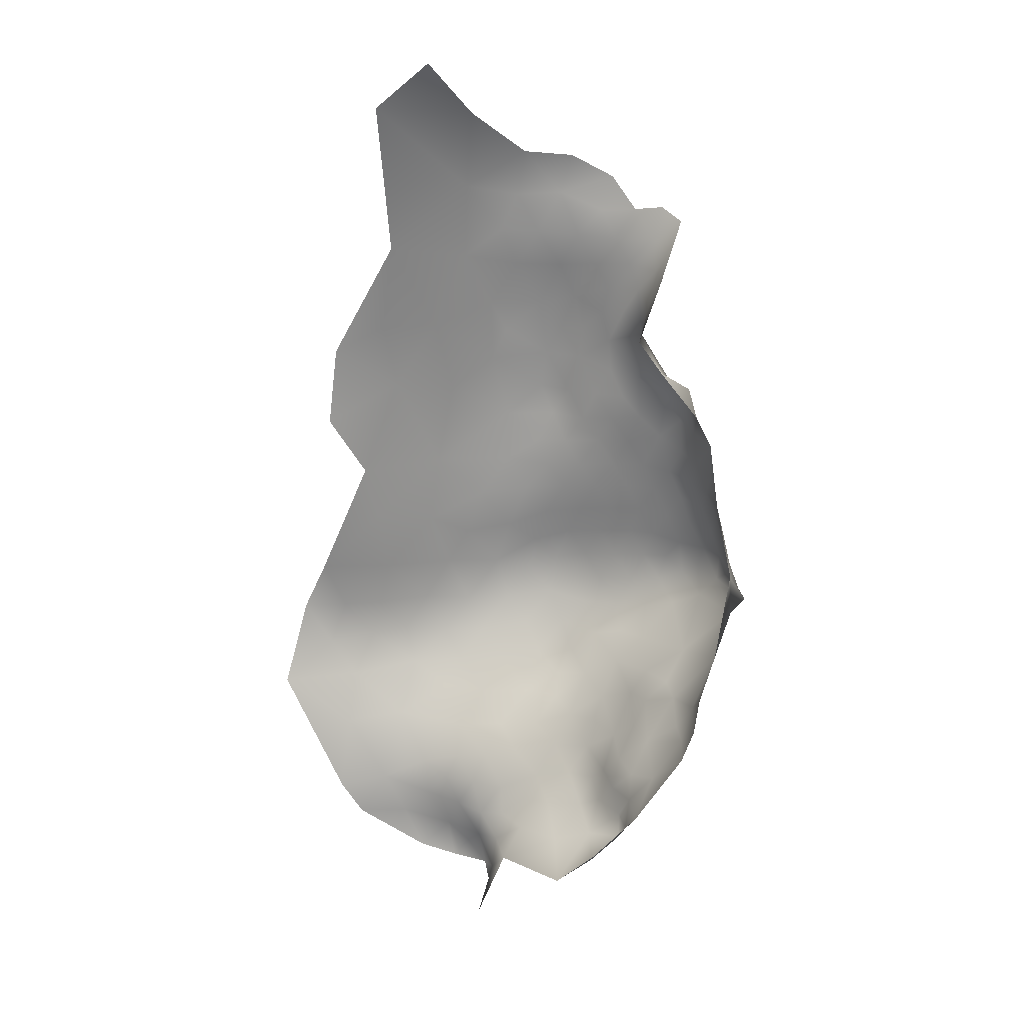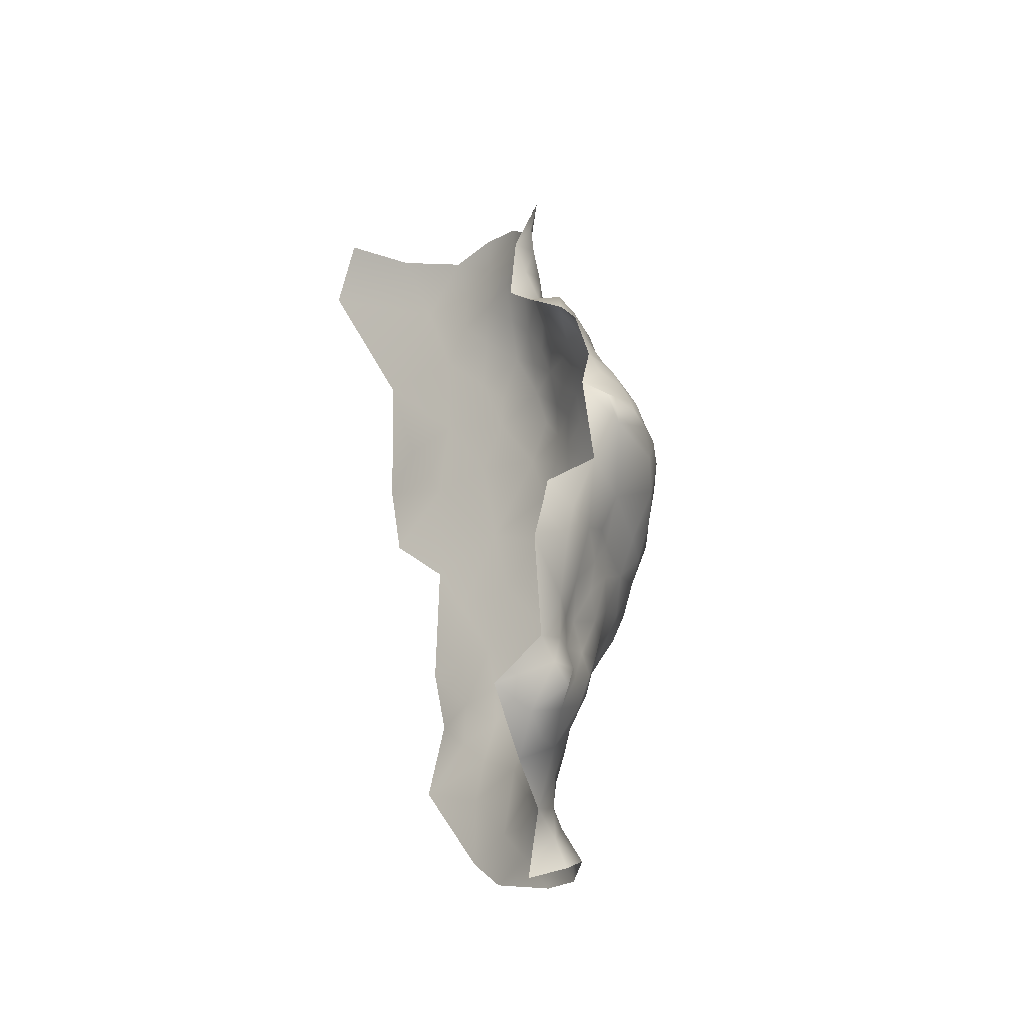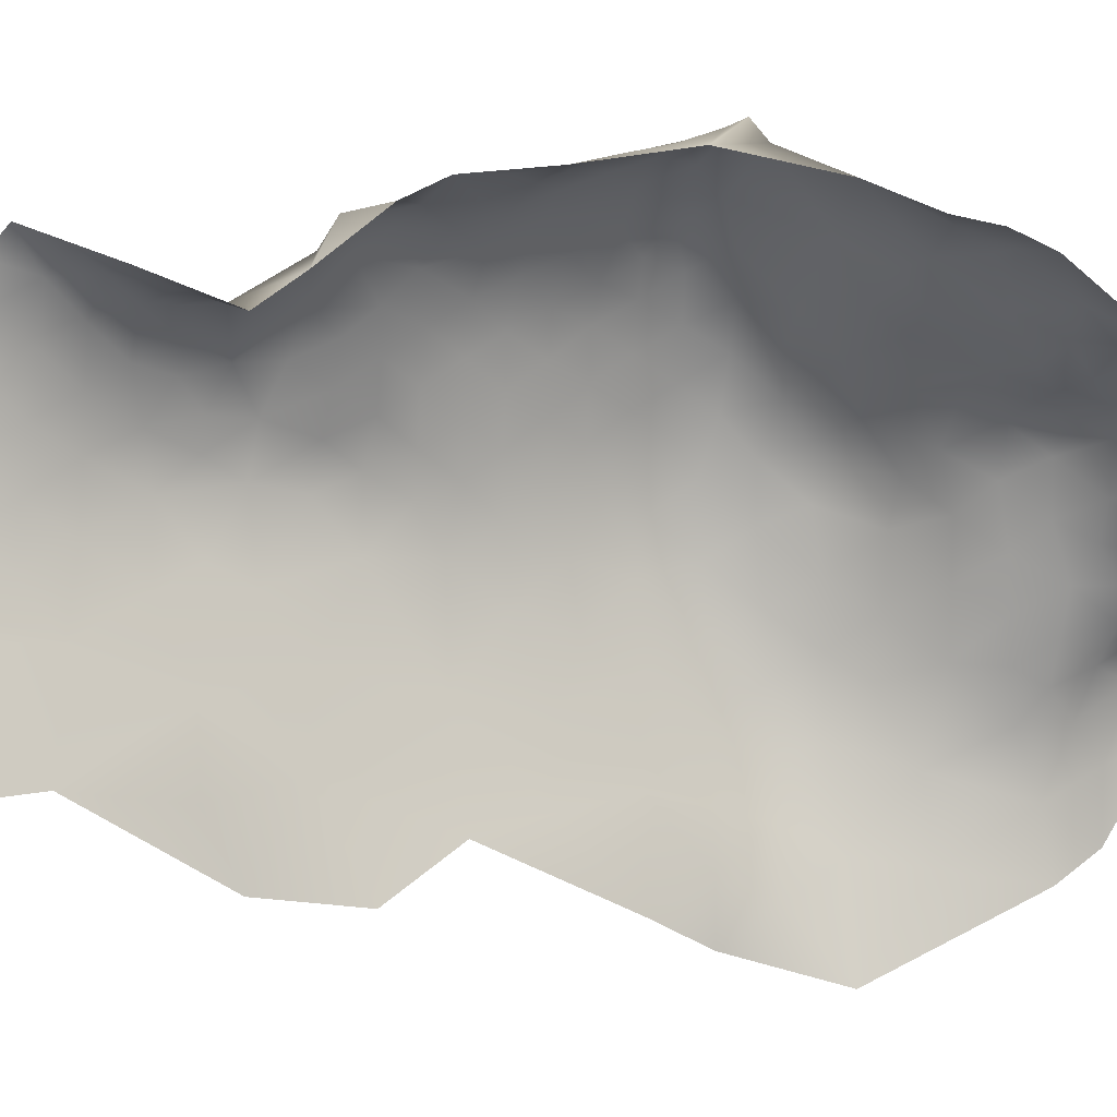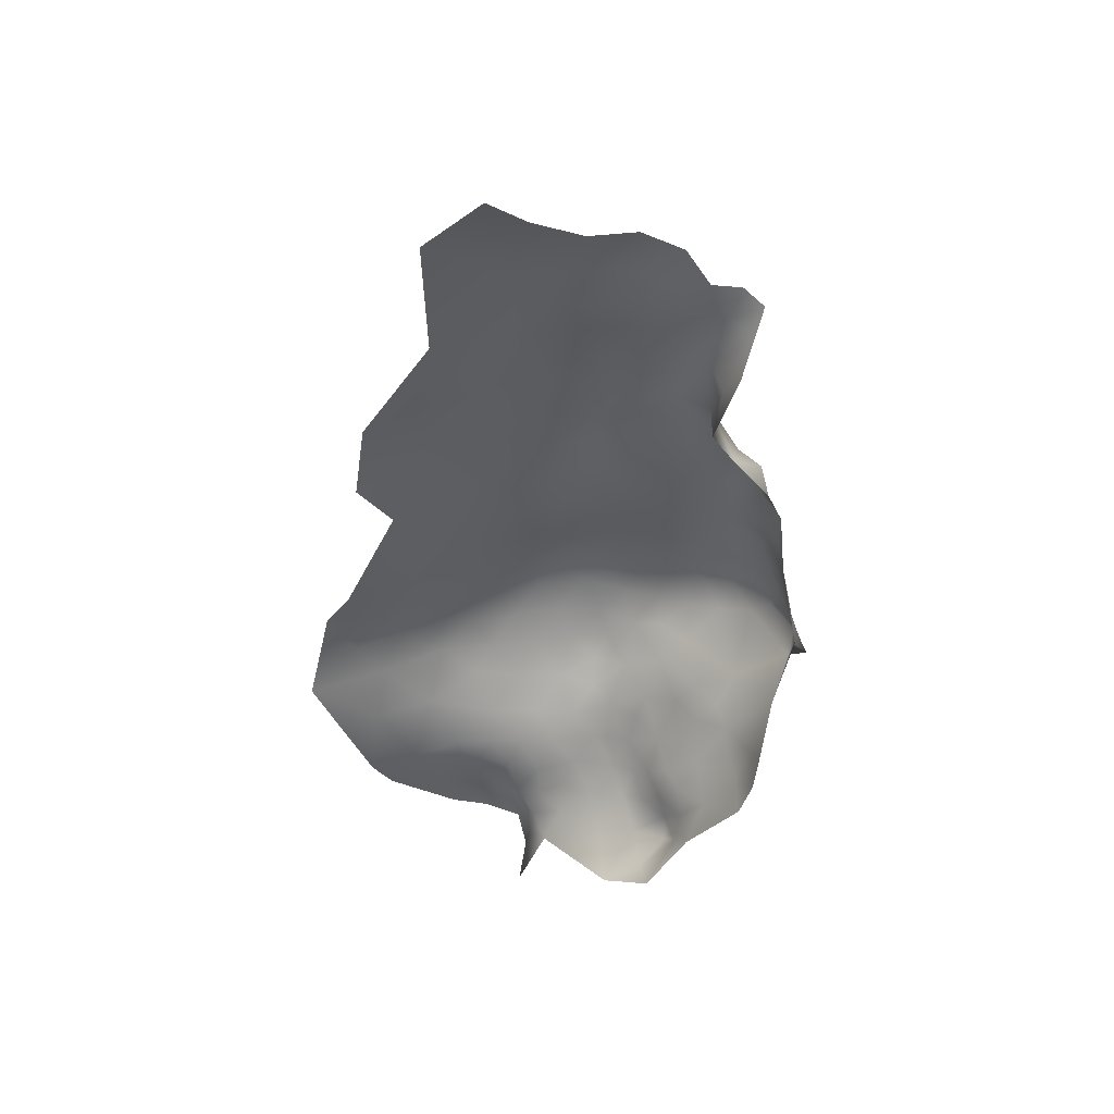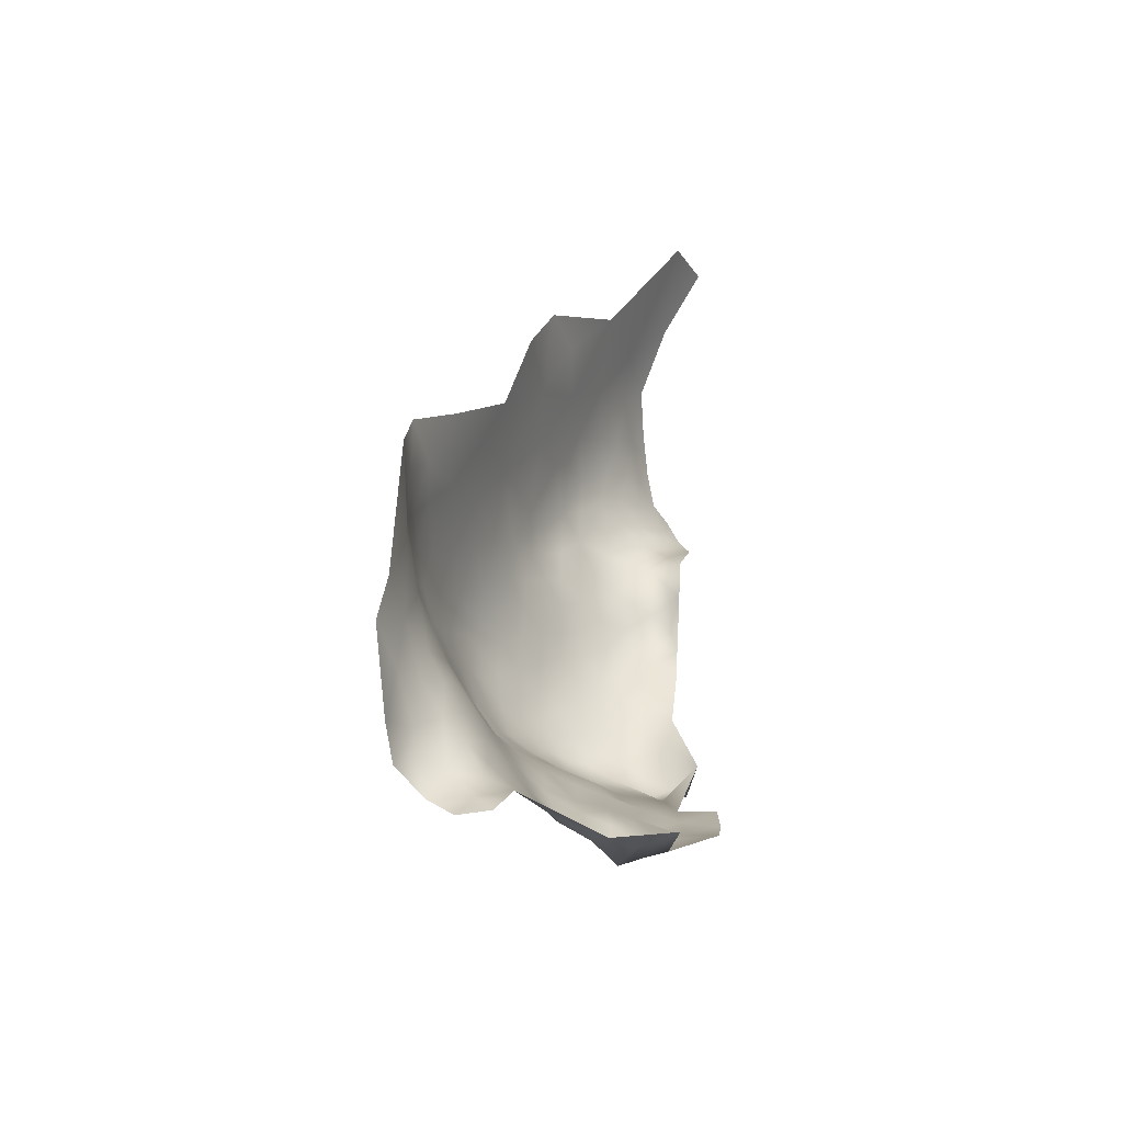
<metadata>
{"format":"obj","ext":"obj","renderer":"f3d","projection":"perspective","resolution":1024,"background":"white","views":[{"elev":0.5,"azim":-105.9,"up":"+Y"},{"elev":-47.8,"azim":-52.6,"up":"+Y"},{"elev":-13.3,"azim":-95.4,"up":"+Z"},{"elev":30.4,"azim":-113.3,"up":"+Y"},{"elev":-60.5,"azim":178.4,"up":"+Y"}]}
</metadata>
<code>
v -678.2 243.7 -458.2
v -665.8 217 -471.2
v -665.2 216 -480.1
v -664.8 210.4 -467.2
v -663.7 211 -474.7
v -668.5 223.1 -479.3
v -669.2 223.1 -491.8
v -672.9 232.5 -482.3
v -672.4 232.2 -471.8
v -662.9 215.4 -494.3
v -665.3 215.7 -487.1
v -676.6 243.2 -471.5
v -676.4 241.1 -485.4
v -680.5 250 -492.9
v -684.3 262.6 -492.4
v -668.8 224 -467.5
v -669.6 224.1 -457.9
v -671.9 229.8 -464.6
v -670.7 223 -451.5
v -668.4 217 -455.5
v -673.5 231.1 -456.7
v -673.2 228.1 -451.4
v -676.9 233.5 -450.3
v -677.6 238 -454.4
v -680.5 238.4 -447.9
v -680.1 234.1 -444.3
v -683.4 234.1 -439.3
v -679.9 229.8 -440.6
v -676.5 229.7 -445.7
v -683.1 229.9 -435.6
v -676.3 225.3 -442.3
v -679.8 225.3 -437.4
v -673.2 224.7 -447.3
v -676.9 220.7 -439.5
v -673.7 220.9 -444
v -683.3 225.3 -432.9
v -686.5 229.4 -432.2
v -686.7 225.2 -429.7
v -684.6 220.8 -430.3
v -680.7 220.5 -434.5
v -686.5 234 -434.8
v -690.2 232.8 -430.8
v -690.2 227.7 -428.2
v -688.4 222.2 -427.1
v -688 216.3 -428.8
v -693.2 218.1 -425.4
v -683.3 215.5 -432.6
v -691.9 223.5 -425.2
v -697.1 221.2 -423.6
v -694.3 231.4 -427.8
v -694.7 226.8 -425.3
v -698.8 225.5 -423.8
v -698.5 229.8 -425.3
v -678.5 215.6 -436.6
v -698.2 234.5 -427
v -694.2 236.1 -429.5
v -694.5 241 -431.9
v -698.2 239 -429
v -690.4 237.7 -433.2
v -683.6 238.3 -442.7
v -686.2 209.7 -434.4
v -702.5 237.1 -427.8
v -702.4 232.3 -425.8
v -706.3 228.9 -425.9
v -702.3 227.5 -424.3
v -706.2 224.5 -424.9
v -702 222.7 -422.9
v -707 234.4 -427.6
v -706.4 219.8 -423.2
v -702.3 218.5 -421.9
v -704.6 215.3 -423.9
v -710.8 222 -426.6
v -686.7 238.5 -437.6
v -698.7 244.5 -431.1
v -690.7 242.2 -435.6
v -690.8 246.5 -438.5
v -690.5 250.7 -441.6
v -694.5 251 -437.7
v -687 246.8 -443.3
v -687 242.5 -440.4
v -690.3 255.3 -444.9
v -686.8 256.1 -448.8
v -693 259.6 -442.9
v -694.8 264.8 -443.9
v -697.1 257.9 -438.9
v -690.2 262.1 -447.8
v -687 263.1 -453.4
v -690.3 267.5 -451.5
v -693.2 254.7 -440.6
v -683.5 252 -451.1
v -683.9 257.2 -453.5
v -681 252 -459
v -686.8 251 -446.3
v -682.5 256.6 -470.1
v -687.9 267.4 -474.7
v -687.6 266.9 -461.3
v -681.4 247 -453.3
v -690.5 271.9 -455.5
v -689.5 271.7 -464.7
v -693.6 278.5 -460.9
v -695.3 278.4 -453.3
v -693.6 279.5 -470.6
v -697.3 283.8 -457.9
v -694 272.9 -450.1
v -699.6 283.3 -451.2
v -698.4 278.3 -447.9
v -702.2 282.4 -445.1
v -702.3 278 -442.6
v -698.6 274 -445.2
v -702.2 287.4 -447.6
v -705.1 287.3 -442.4
v -703.9 293.2 -446.3
v -708 287.4 -438.5
v -706.6 281.9 -439.7
v -706.7 276.2 -439.2
v -702.6 273.4 -440.9
v -699.2 269.9 -442.5
v -703.3 265.4 -440.6
v -707.4 270 -440.7
v -709 263.4 -443.1
v -708.8 258.1 -438.9
v -695.6 269.9 -445.4
v -692.3 267.3 -448.2
v -683.8 246.8 -448.7
v -683.8 242.3 -445.9
v -703.9 257.3 -435.6
v -704.2 252.9 -432.1
v -699.3 253.8 -434.5
v -700 250.1 -431.9
v -703.7 247.8 -430.7
v -695.5 247.5 -434.2
v -680.6 242.4 -451
v -694.8 280.1 -484.5
v -699 291.1 -471.8
v -698.6 290.1 -462.3
v -702.1 297.2 -461.9
v -700.4 290.6 -454.8
v -702.9 296.8 -453.5
v -711.5 273.7 -439.9
v -709.6 279.3 -437.6
v -674.8 216.1 -442
v -710.3 284.7 -435.7
v -708.4 250.2 -432.1
v -707.4 255.4 -433.1
v -685.3 262 -463.2
v -702.9 242 -429.9
v -705.8 239.7 -428.3
v -677.2 210 -440.8
v -680.9 210.7 -436.7
v -682.9 257 -480.7
v -687.6 266.8 -484.4
v -671.6 218.1 -448
v -695.9 284.1 -464.6
v -712.7 308.9 -482
v -706.3 302.4 -472.7
v -707.9 301.9 -489.9
v -675.1 237 -462.6
v -684 205.2 -438.6
v -679 202.6 -443.2
v -666.7 216.7 -463
v -666.9 210.5 -460.3
v -663.6 204.2 -473.1
v -663 208.4 -489.3
v -670 211.9 -452.4
v -672.9 212.1 -445.9
v -667.6 165.2 -460
v -708.2 245.2 -429.3
v -663.4 209.8 -481.2
v -706.6 207.3 -427.8
v -684.4 198.6 -441.6
v -684.1 194.1 -443.2
v -680.3 195 -446.6
v -679.8 189.1 -449.4
v -676.6 193 -452.2
v -673 192.6 -458.3
v -672.8 199 -453
v -676.7 198.1 -448.4
v -676.3 187.4 -456
v -673.2 186.9 -461.6
v -669.2 192.3 -465.7
v -675.5 181.1 -459
v -672.1 181.5 -463.6
v -670.3 186.4 -466.2
v -684.1 189.2 -444.5
v -682.6 184.2 -447.6
v -682.1 178.6 -451.6
v -686.4 183.7 -444.2
v -686.1 178.7 -446.6
v -679.1 183.6 -453.1
v -690.4 180.1 -444.3
v -689.9 185.5 -443.2
v -694.4 182.8 -442.9
v -694.4 178.1 -441.7
v -691.4 174.2 -446.4
v -698.5 181.2 -441.2
v -699 176.1 -442.1
v -695.3 174 -442.2
v -686.3 172.5 -451.5
v -693.3 166.1 -453.3
v -679.7 173.8 -456.3
v -691.8 169.7 -450
v -697.2 170.5 -448
v -694.1 188.2 -441.6
v -697.8 185.7 -440.5
v -689.2 191.8 -440.8
v -669.1 198.9 -460.7
v -702.4 185.6 -438.2
v -703 178.5 -441.6
v -693.4 193.9 -438.6
v -694.6 198.7 -436.6
v -692.4 204 -435.7
v -697 202.3 -433.4
v -697 208.1 -430.1
v -689.8 199.7 -437.8
v -698.6 191.7 -437.7
v -702.6 194.8 -433.6
v -700.5 199.7 -433.5
v -706.1 192.6 -434
v -706.7 198.6 -432.1
v -712.3 200.3 -433
v -711.8 189.9 -436.2
v -712.5 194.8 -434.1
v -678.3 178.8 -455.2
v -669.4 182.1 -468.1
v -669.5 177.2 -465.7
v -666.2 179 -470.9
v -666.8 185.2 -471.7
v -663.7 182.1 -479
v -661.8 180.5 -487.1
v -660.3 175.1 -482.9
v -663.1 175.3 -474.9
v -674.4 202.3 -447.1
v -674.4 207 -444.5
v -671.6 206.5 -450.2
v -673 175.7 -462.3
v -675.4 171.1 -459.9
v -670.3 171.1 -461.9
v -675.8 175.9 -458.9
v -679.9 168.1 -459.6
v -674.3 165.6 -460.3
v -665.4 172.8 -466.7
v -666 169.2 -462.9
v -661.9 168.1 -471
v -663 166.1 -465
v -677.2 158 -463.7
v -671.8 161.4 -460.1
v -708.9 218 -423
v -669.3 205 -457.2
v -666.4 204.7 -464.2
v -666.2 199.7 -467.2
v -662.8 202.1 -484.5
v -662.5 201.1 -497.9
v -663.4 193.1 -485.9
v -664.9 194.5 -476
v -704 172.3 -449.9
f 52 53 65
f 55 56 58
f 65 53 63
f 62 55 58
f 55 63 53
f 51 53 52
f 49 46 48
f 67 52 65
f 211 210 214
f 57 59 75
f 208 196 195
f 43 42 50
f 126 144 127
f 30 41 37
f 43 50 51
f 50 56 55
f 114 140 115
f 56 50 42
f 62 63 55
f 147 68 62
f 36 30 37
f 39 36 38
f 130 127 143
f 127 130 129
f 77 78 76
f 197 193 196
f 39 38 44
f 57 58 56
f 50 53 51
f 50 55 53
f 25 125 60
f 146 147 62
f 46 44 48
f 46 45 44
f 239 240 236
f 69 70 67
f 226 227 224
f 89 78 77
f 71 69 247
f 64 65 63
f 132 125 25
f 22 33 19
f 38 36 37
f 193 195 196
f 193 192 195
f 68 64 63
f 68 63 62
f 91 82 90
f 203 192 191
f 39 44 45
f 34 31 32
f 40 36 39
f 59 57 56
f 45 47 39
f 66 65 64
f 43 51 48
f 93 82 81
f 29 26 28
f 226 224 225
f 191 192 190
f 25 60 26
f 143 167 130
f 35 34 141
f 193 190 192
f 204 195 192
f 204 192 203
f 27 73 41
f 81 89 77
f 79 76 80
f 79 77 76
f 66 69 67
f 66 67 65
f 27 26 60
f 27 28 26
f 59 56 42
f 109 117 122
f 86 123 84
f 74 58 57
f 127 128 126
f 127 129 128
f 144 143 127
f 114 142 140
f 114 113 142
f 108 115 116
f 187 191 190
f 187 190 188
f 28 32 31
f 28 31 29
f 146 58 74
f 146 62 58
f 85 89 83
f 73 59 41
f 73 75 59
f 35 31 34
f 30 27 41
f 32 36 40
f 185 173 184
f 122 84 123
f 205 203 191
f 235 238 236
f 235 236 237
f 72 69 66
f 60 73 27
f 80 75 73
f 80 76 75
f 41 42 37
f 41 59 42
f 43 38 37
f 43 37 42
f 93 77 79
f 93 81 77
f 124 132 97
f 124 125 132
f 71 70 69
f 93 90 82
f 93 124 90
f 80 73 60
f 187 185 184
f 200 236 238
f 200 239 236
f 207 195 204
f 182 225 224
f 223 238 181
f 223 200 238
f 149 61 158
f 182 235 225
f 108 114 115
f 67 49 52
f 120 118 119
f 43 44 38
f 43 48 44
f 198 194 201
f 51 49 48
f 51 52 49
f 215 204 203
f 146 167 147
f 146 130 167
f 40 34 32
f 74 131 129
f 111 113 114
f 30 36 32
f 109 116 117
f 109 108 116
f 86 88 123
f 86 87 88
f 139 115 140
f 165 141 148
f 165 148 233
f 111 110 112
f 4 161 249
f 189 186 223
f 30 28 27
f 30 32 28
f 107 105 110
f 107 106 105
f 175 178 179
f 33 31 35
f 29 31 33
f 130 74 129
f 130 146 74
f 81 83 89
f 174 172 173
f 34 40 54
f 72 247 69
f 153 103 100
f 97 90 124
f 212 210 211
f 175 174 178
f 108 106 107
f 108 109 106
f 124 79 125
f 124 93 79
f 131 76 78
f 86 84 83
f 176 232 177
f 80 125 79
f 80 60 125
f 179 181 182
f 174 177 172
f 40 39 47
f 178 181 179
f 221 218 222
f 104 88 98
f 185 187 188
f 104 123 88
f 170 159 158
f 164 152 165
f 216 219 218
f 216 217 219
f 183 179 182
f 183 182 224
f 141 34 54
f 101 105 106
f 111 107 110
f 159 232 233
f 176 177 174
f 54 40 47
f 241 237 242
f 172 171 184
f 172 184 173
f 206 250 249
f 152 33 35
f 152 19 33
f 104 122 123
f 104 109 122
f 248 206 249
f 248 249 161
f 189 173 185
f 22 29 33
f 22 23 29
f 23 26 29
f 23 25 26
f 194 188 190
f 207 208 195
f 141 165 152
f 141 152 35
f 203 205 209
f 203 209 215
f 70 49 67
f 181 238 235
f 181 235 182
f 241 226 225
f 237 166 242
f 106 109 104
f 106 104 101
f 185 186 189
f 185 188 186
f 107 114 108
f 107 111 114
f 103 105 101
f 160 161 4
f 186 200 223
f 121 144 126
f 222 219 220
f 222 218 219
f 189 181 178
f 189 223 181
f 131 74 57
f 92 90 97
f 24 132 25
f 24 25 23
f 158 214 170
f 191 187 184
f 191 184 205
f 240 237 236
f 228 231 230
f 225 235 237
f 225 237 241
f 234 233 232
f 207 204 215
f 217 210 212
f 201 202 199
f 148 54 149
f 148 141 54
f 119 115 139
f 171 205 184
f 92 91 90
f 214 210 209
f 98 101 104
f 2 160 4
f 21 23 22
f 183 224 227
f 180 179 183
f 180 175 179
f 131 75 76
f 131 57 75
f 159 233 148
f 157 1 24
f 85 78 89
f 85 128 78
f 117 84 122
f 234 164 165
f 234 165 233
f 213 212 211
f 131 78 128
f 131 128 129
f 159 177 232
f 170 171 172
f 175 180 206
f 81 82 86
f 81 86 83
f 161 160 20
f 229 228 230
f 100 103 101
f 87 86 82
f 87 82 91
f 116 118 117
f 85 126 128
f 194 190 193
f 1 97 132
f 1 132 24
f 240 246 166
f 240 166 237
f 149 47 61
f 149 54 47
f 119 118 116
f 119 116 115
f 244 241 242
f 244 243 241
f 198 188 194
f 198 186 188
f 17 22 19
f 17 21 22
f 234 232 176
f 240 245 246
f 137 105 103
f 244 242 166
f 175 176 174
f 1 92 97
f 180 250 206
f 72 66 64
f 198 200 186
f 178 173 189
f 178 174 173
f 248 234 176
f 16 160 2
f 137 110 105
f 2 4 5
f 162 5 4
f 163 10 11
f 213 217 212
f 135 137 103
f 135 103 153
f 19 20 17
f 152 20 19
f 152 164 20
f 215 209 210
f 158 148 149
f 158 159 148
f 3 5 168
f 176 175 206
f 176 206 248
f 162 249 250
f 162 4 249
f 228 226 231
f 228 227 226
f 168 251 163
f 159 170 172
f 159 172 177
f 168 11 3
f 168 163 11
f 100 101 98
f 71 247 72
f 198 201 199
f 202 201 194
f 136 137 135
f 136 138 137
f 21 24 23
f 248 164 234
f 85 83 84
f 217 216 215
f 217 215 210
f 157 24 21
f 157 21 18
f 17 20 160
f 17 160 16
f 121 118 120
f 161 164 248
f 161 20 164
f 158 211 214
f 7 11 10
f 170 205 171
f 168 5 162
f 99 100 98
f 218 215 216
f 121 143 144
f 102 153 100
f 169 220 219
f 153 134 135
f 205 214 209
f 205 170 214
f 231 226 241
f 231 241 243
f 98 88 87
f 9 18 16
f 207 215 218
f 61 47 45
f 95 150 151
f 68 147 167
f 61 211 158
f 139 120 119
f 221 207 218
f 145 99 96
f 3 6 2
f 3 2 5
f 137 138 112
f 137 112 110
f 126 118 121
f 18 17 16
f 18 21 17
f 136 135 134
f 180 183 227
f 239 245 240
f 254 162 250
f 102 100 99
f 9 157 18
f 9 12 157
f 169 217 213
f 169 219 217
f 254 253 251
f 96 99 98
f 102 134 153
f 198 239 200
f 85 118 126
f 255 196 208
f 139 140 142
f 202 196 255
f 202 197 196
f 94 150 95
f 145 94 95
f 145 95 99
f 6 16 2
f 6 3 11
f 254 250 180
f 254 180 227
f 96 87 145
f 96 98 87
f 6 11 7
f 145 87 91
f 145 91 92
f 7 8 6
f 162 254 251
f 162 251 168
f 252 163 251
f 6 8 9
f 6 9 16
f 255 199 202
f 72 64 68
f 252 251 253
f 71 169 213
f 150 15 151
f 94 145 92
f 243 230 231
f 155 136 134
f 12 1 157
f 213 45 46
f 254 227 228
f 252 10 163
f 199 239 198
f 169 71 72
f 253 254 228
f 253 228 229
f 221 208 207
f 102 99 95
f 71 46 49
f 71 213 46
f 12 9 8
f 12 8 13
f 14 15 150
f 156 154 155
f 133 134 102
f 133 102 95
f 133 95 151
f 12 92 1
f 12 94 92
f 150 13 14
f 7 13 8
f 150 94 12
f 150 12 13
f 133 151 15
f 252 253 229
f 156 155 134
f 156 134 133
f 197 194 193
f 197 202 194
f 71 49 70
f 118 84 117
f 84 118 85
f 61 213 211
f 213 61 45

</code>
